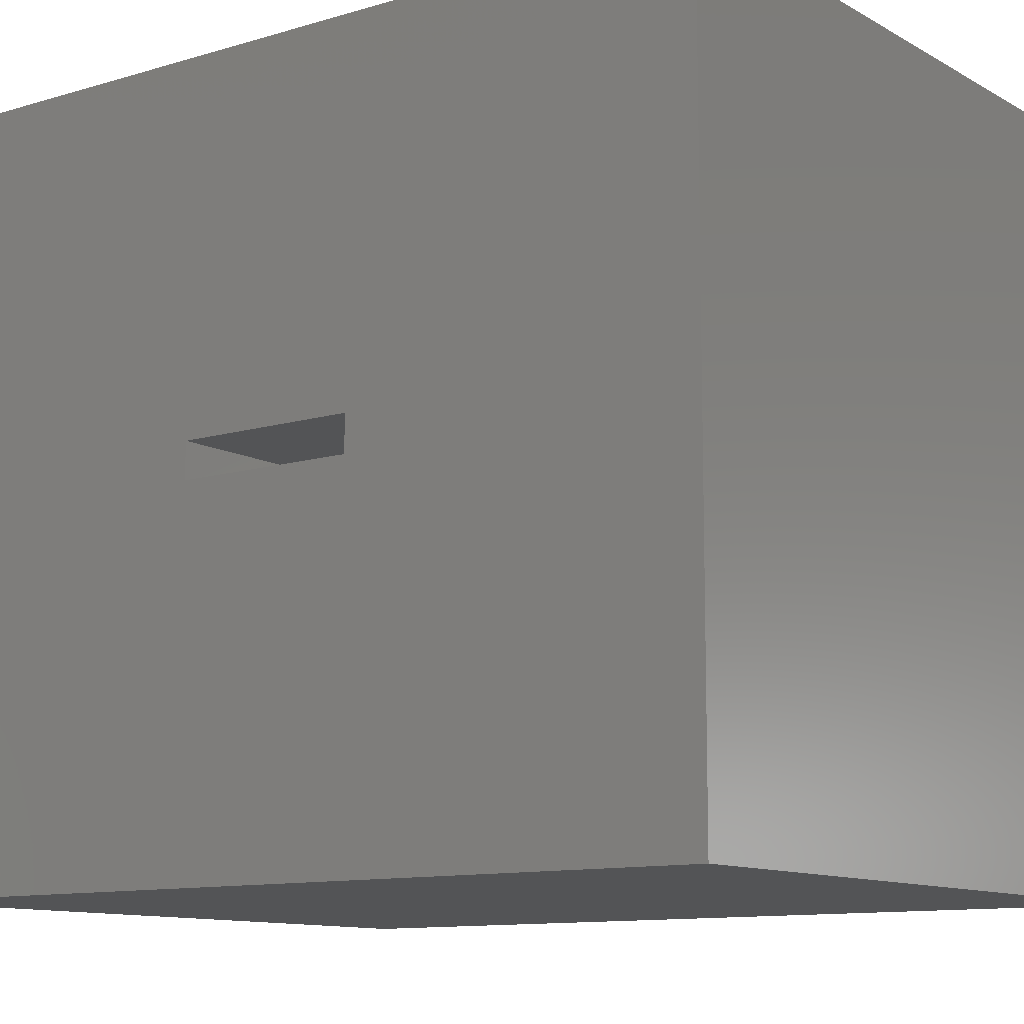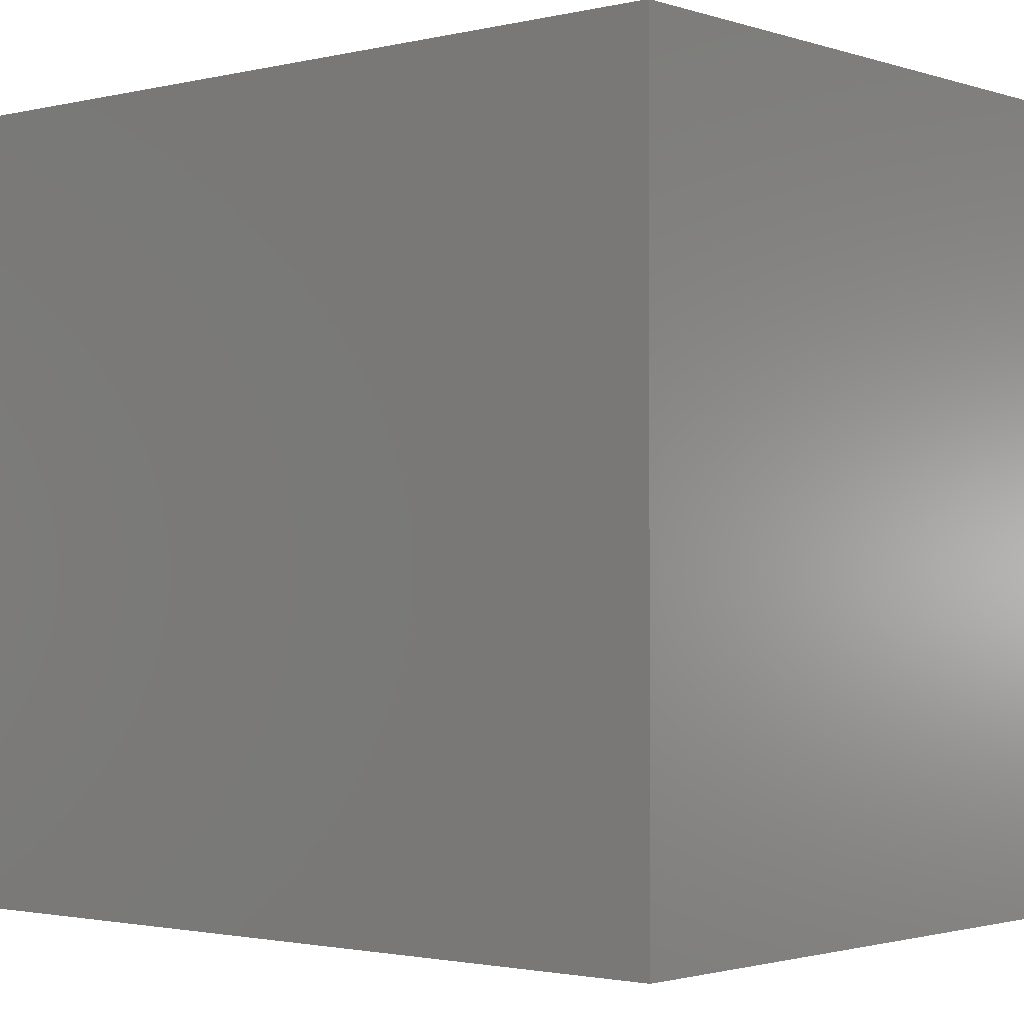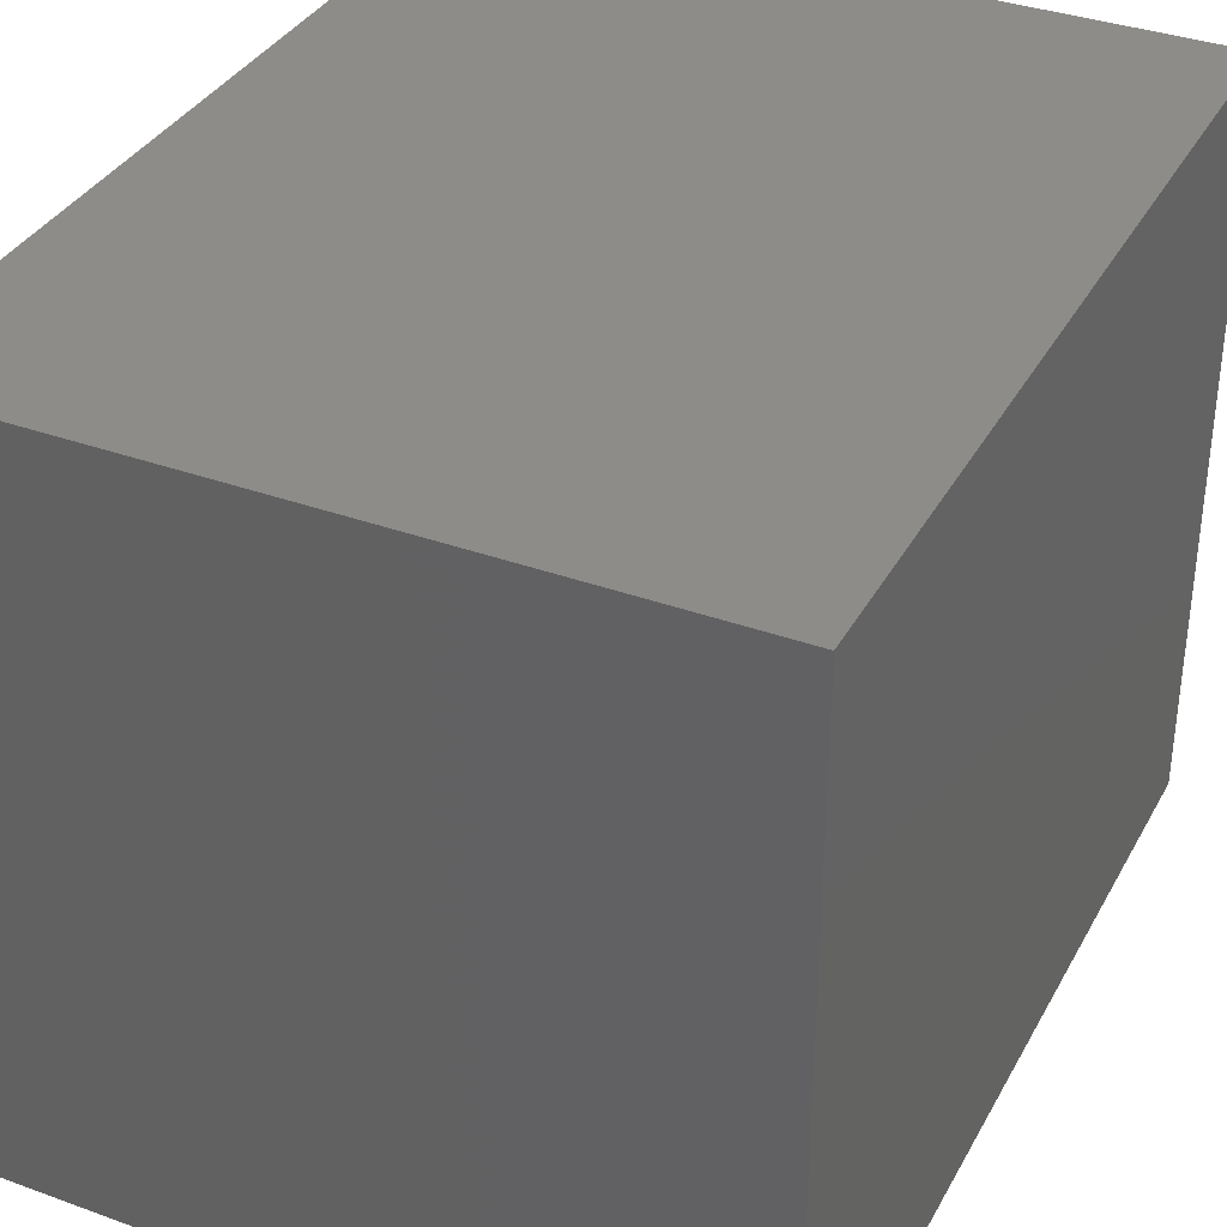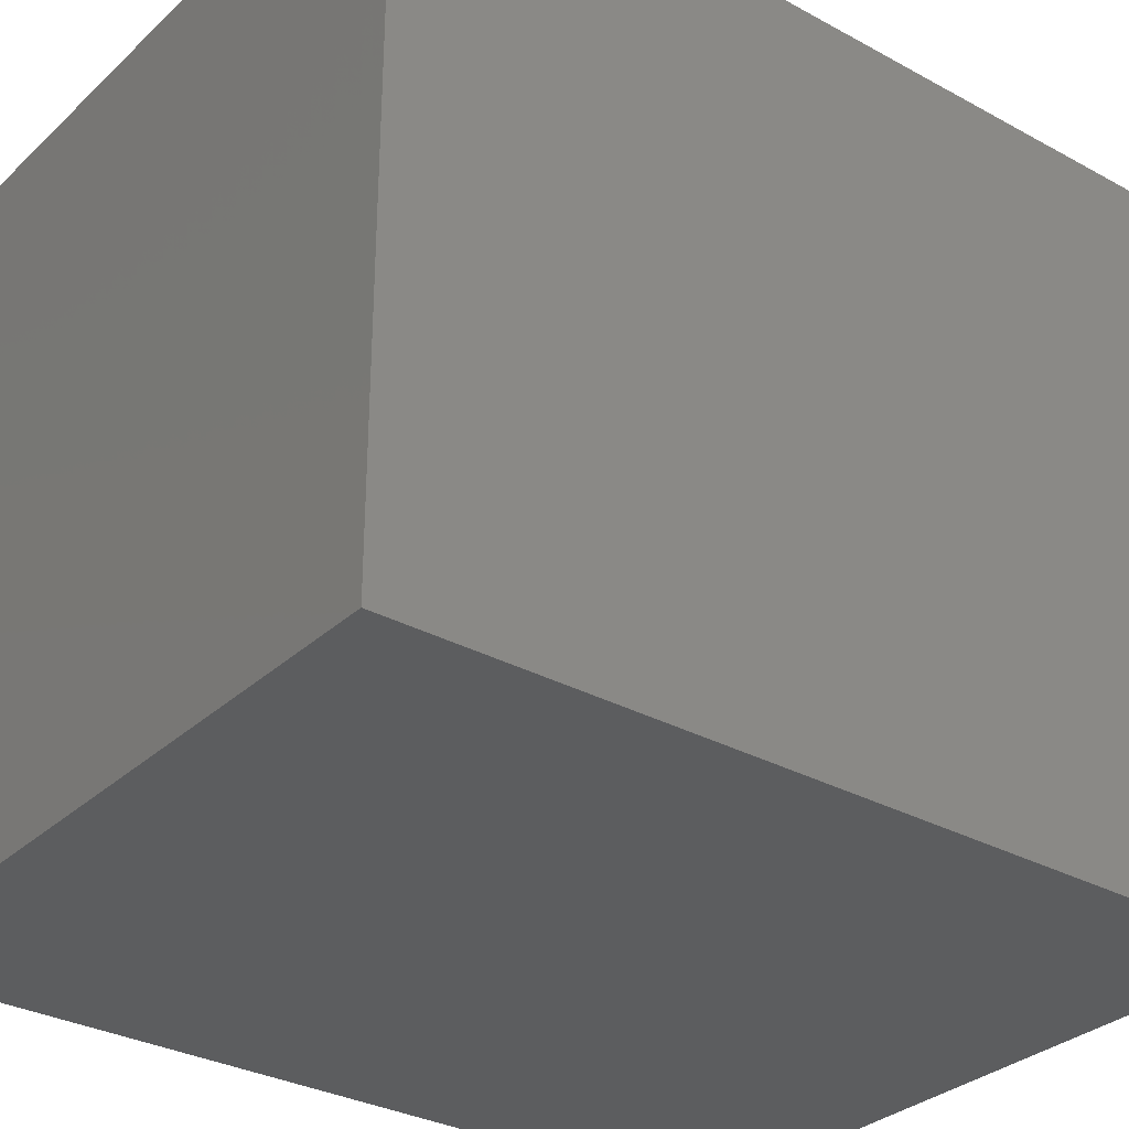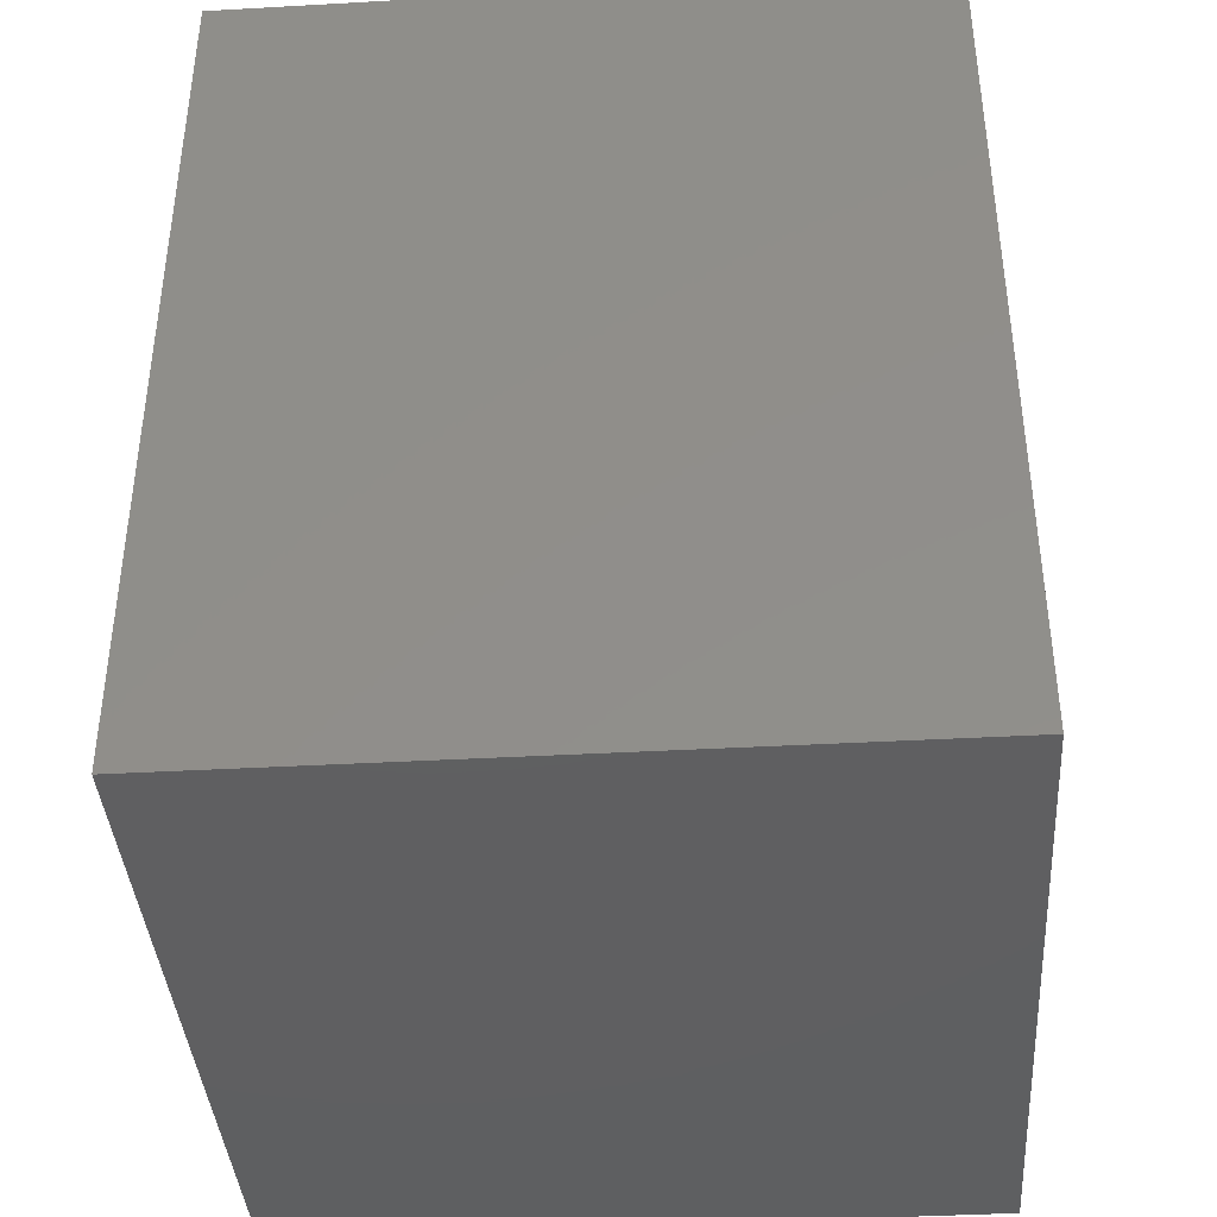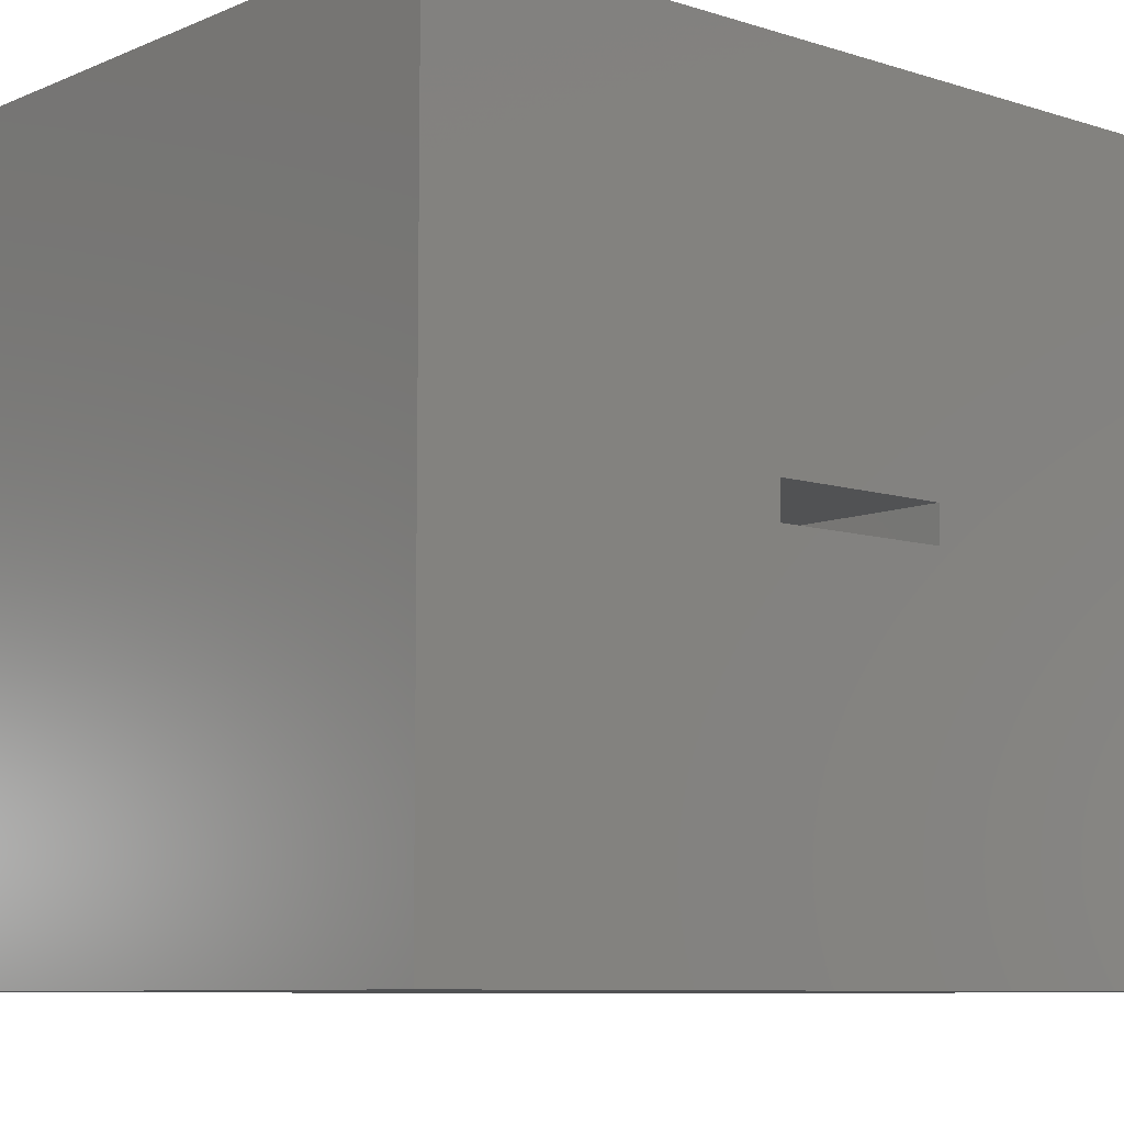
<metadata>
{"format":"stl","ext":"stl","renderer":"f3d","projection":"perspective","resolution":1024,"background":"white","views":[{"elev":-11.1,"azim":-53.5,"up":"+Z"},{"elev":-1.8,"azim":130.7,"up":"+Z"},{"elev":35.7,"azim":25.5,"up":"+Z"},{"elev":-31.4,"azim":52.2,"up":"+Z"},{"elev":-39.5,"azim":-176.0,"up":"+Y"},{"elev":-8.3,"azim":-131.1,"up":"+Z"}]}
</metadata>
<code>
# stl→obj: 16 verts, 28 faces
v -0.4453 -0.5078 0.9688
v -0.4453 0.1953 0.2656
v -0.4453 -0.5078 -0.5078
v -0.4453 0.1953 0.1953
v -0.4453 1.258 -0.5078
v -0.4453 0.5552 0.1953
v -0.4453 1.258 0.9688
v -0.4453 0.5552 0.2656
v 0.2734 0.1953 0.2656
v 0.2734 0.1953 0.1953
v 0.2734 0.5552 0.2656
v 0.2734 0.5552 0.1953
v 0.9766 -0.5078 -0.5078
v 0.9766 -0.5078 0.9688
v 0.9766 1.258 0.9688
v 0.9766 1.258 -0.5078
f 1 2 3
f 3 2 4
f 3 4 5
f 5 4 6
f 5 6 7
f 7 6 8
f 7 8 1
f 1 8 2
f 2 9 4
f 4 9 10
f 11 8 12
f 12 8 6
f 6 4 12
f 12 4 10
f 8 11 2
f 2 11 9
f 3 13 1
f 1 13 14
f 14 13 15
f 15 13 16
f 16 5 15
f 15 5 7
f 3 5 13
f 13 5 16
f 1 14 7
f 7 14 15
f 9 11 10
f 10 11 12

</code>
